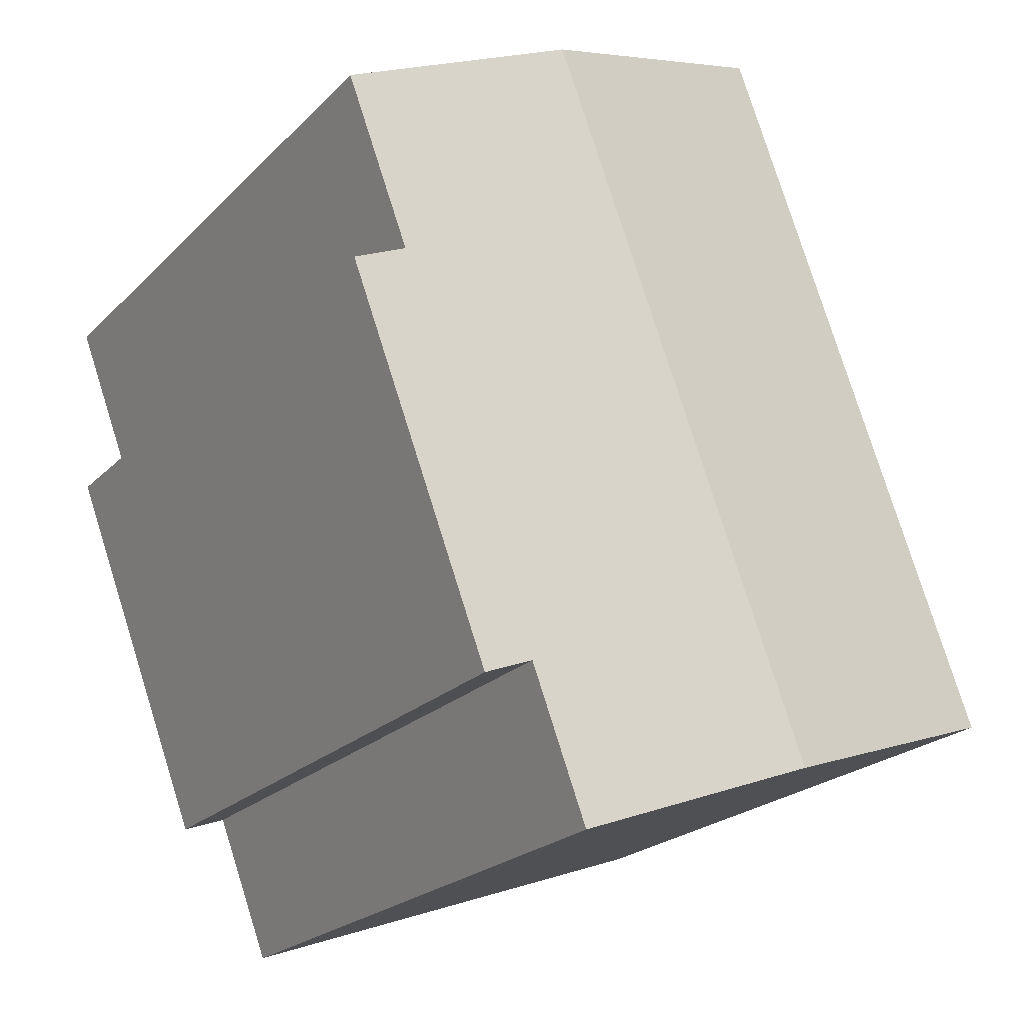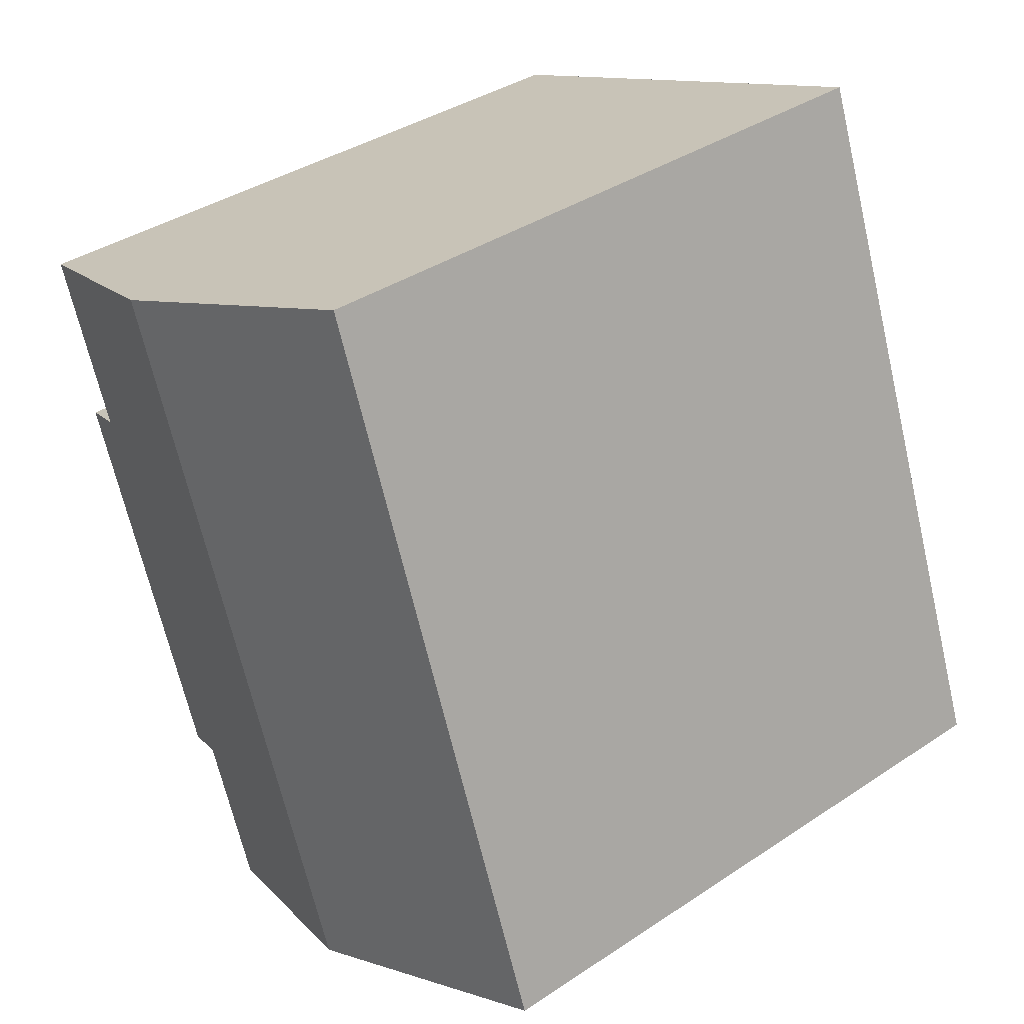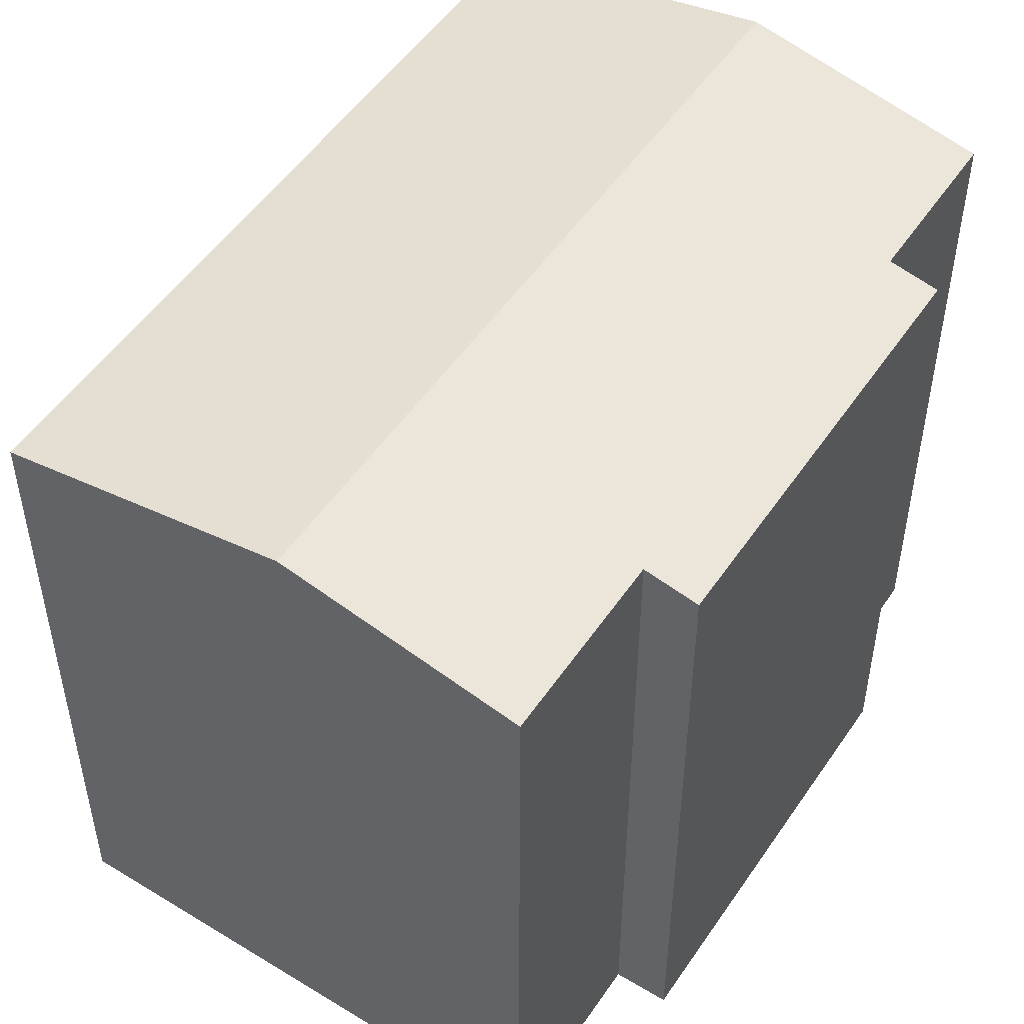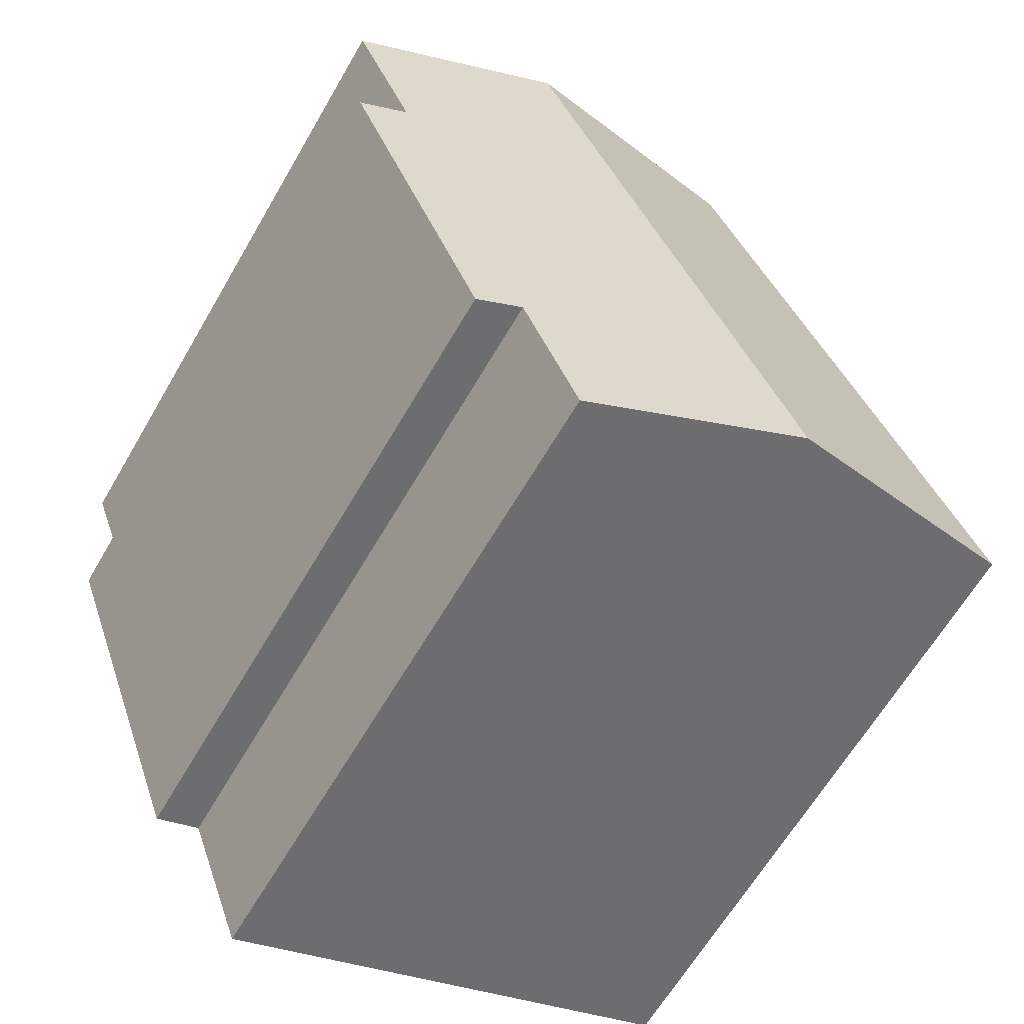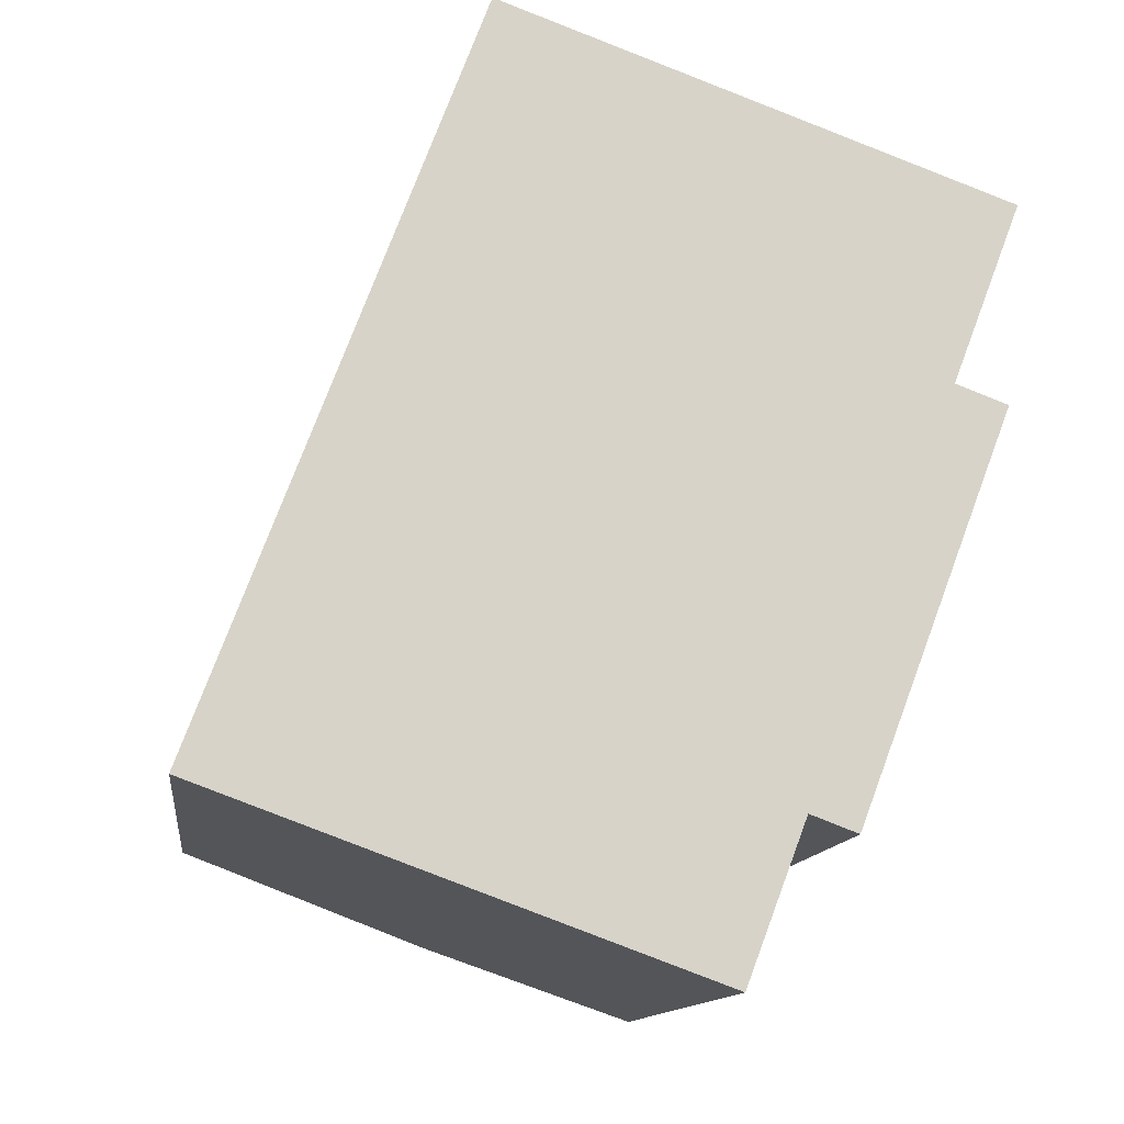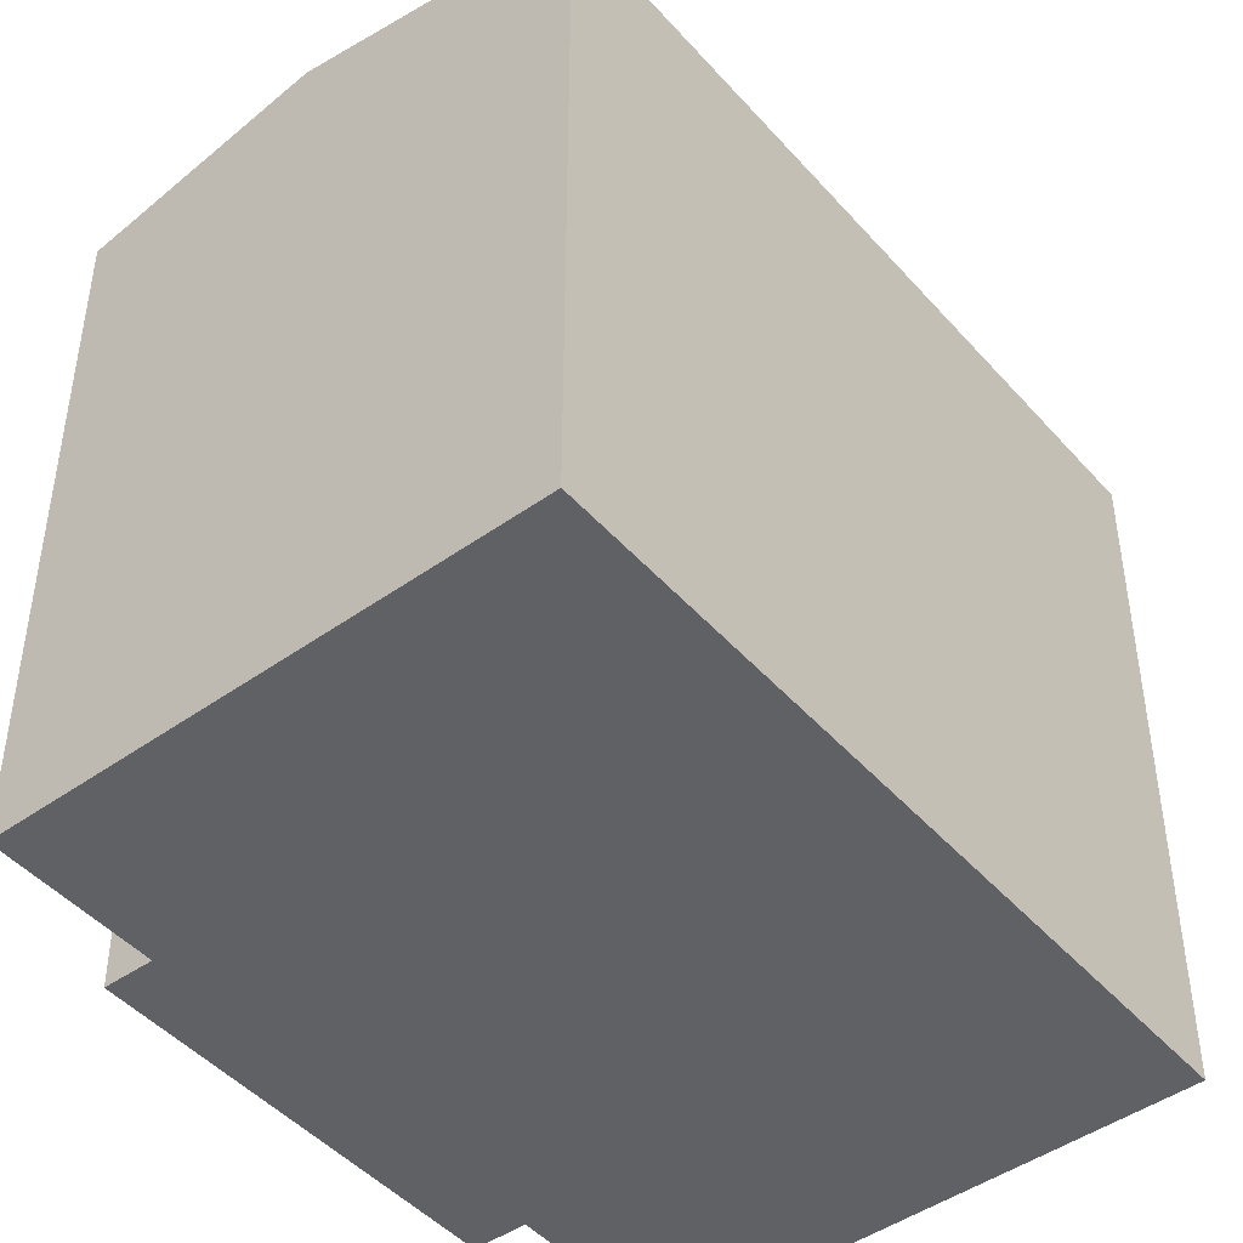
<metadata>
{"format":"obj","ext":"obj","renderer":"f3d","projection":"perspective","resolution":1024,"background":"white","views":[{"elev":-22.3,"azim":148.4,"up":"+Z"},{"elev":37.8,"azim":-130.3,"up":"+Z"},{"elev":51.4,"azim":53.7,"up":"+Y"},{"elev":-64.1,"azim":149.8,"up":"+Z"},{"elev":-12.1,"azim":-7.1,"up":"+Z"},{"elev":-46.0,"azim":-120.7,"up":"+Y"}]}
</metadata>
<code>
v  9.306 13.36 -3.394
v  10.86 13.28 -0.51
v  9.717 13.28 -3.544
v  5.313 14.17 -1.938
v  10.65 14.17 12.24
v  13.69 13.29 7.245
v  14.67 13.1 6.874
v  14.6 13.37 10.8
v  14.97 13.29 10.66
v  11.77 13.1 -0.851
v  5.34 13.1 14.18
v  0 13.1 8.018e-16
v  14.67 -4.209e-16 6.874
v  11.77 5.211e-17 -0.851
v  10.86 3.123e-17 -0.51
v  9.717 2.17e-16 -3.544
v  14.97 -6.528e-16 10.66
v  13.69 -4.436e-16 7.245
v  0 0 0
v  9.306 2.078e-16 -3.394
v  5.313 1.187e-16 -1.938
v  5.34 -8.684e-16 14.18
v  10.65 -7.495e-16 12.24
v  14.6 -6.612e-16 10.8
g defaultobject
f 1 2 3
f 2 1 4
f 2 4 5
f 2 5 6
f 2 6 7
f 6 5 8
f 6 8 9
f 7 10 2
f 11 4 12
f 4 11 5
f 13 10 7
f 10 13 14
f 15 3 2
f 3 15 16
f 17 6 9
f 6 17 18
f 10 15 2
f 15 10 14
f 16 1 3
f 1 16 4
f 4 16 12
f 12 16 19
f 19 16 20
f 19 20 21
f 19 11 12
f 11 19 22
f 22 5 11
f 5 22 8
f 8 22 9
f 9 22 17
f 17 22 23
f 17 23 24
f 18 7 6
f 7 18 13
f 13 15 14
f 21 22 19
f 22 21 20
f 22 20 16
f 22 16 15
f 22 15 18
f 18 15 13
f 22 18 24
f 24 18 17
f 22 24 23

</code>
